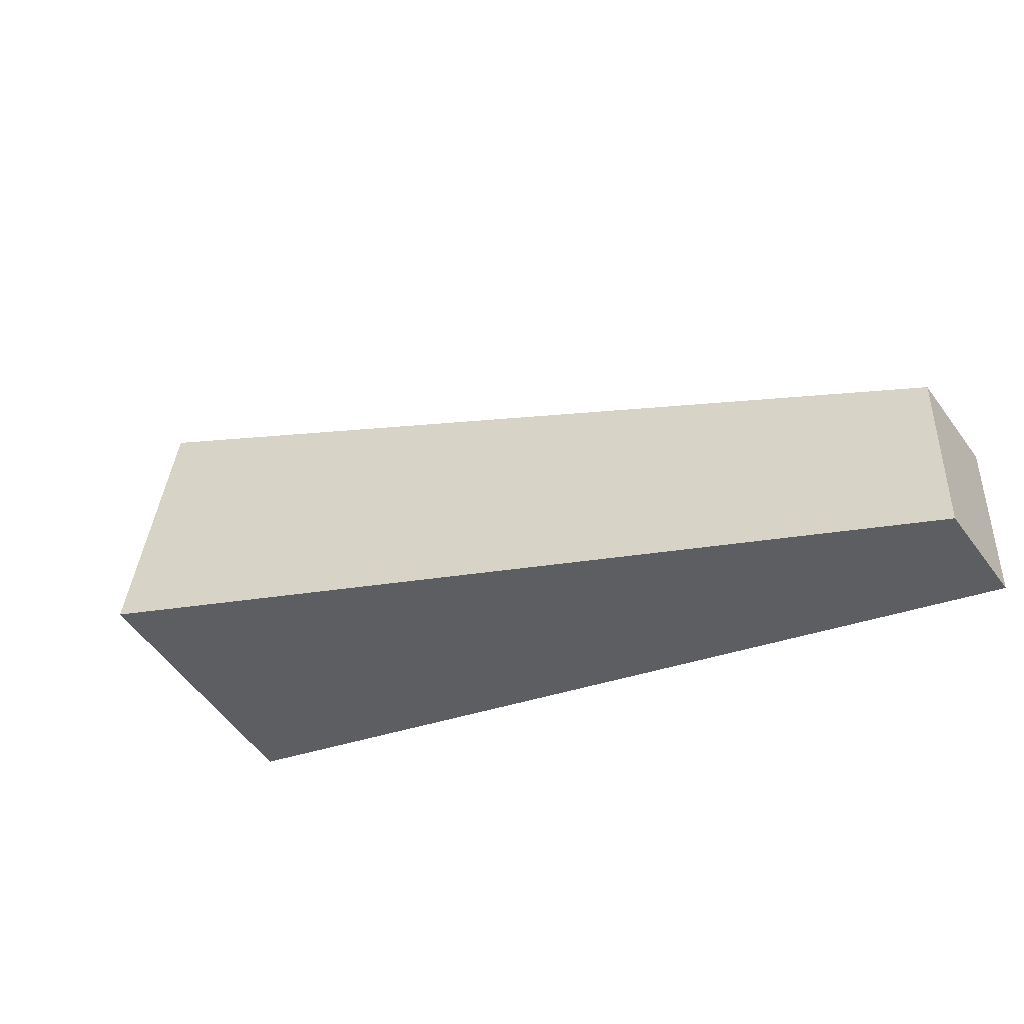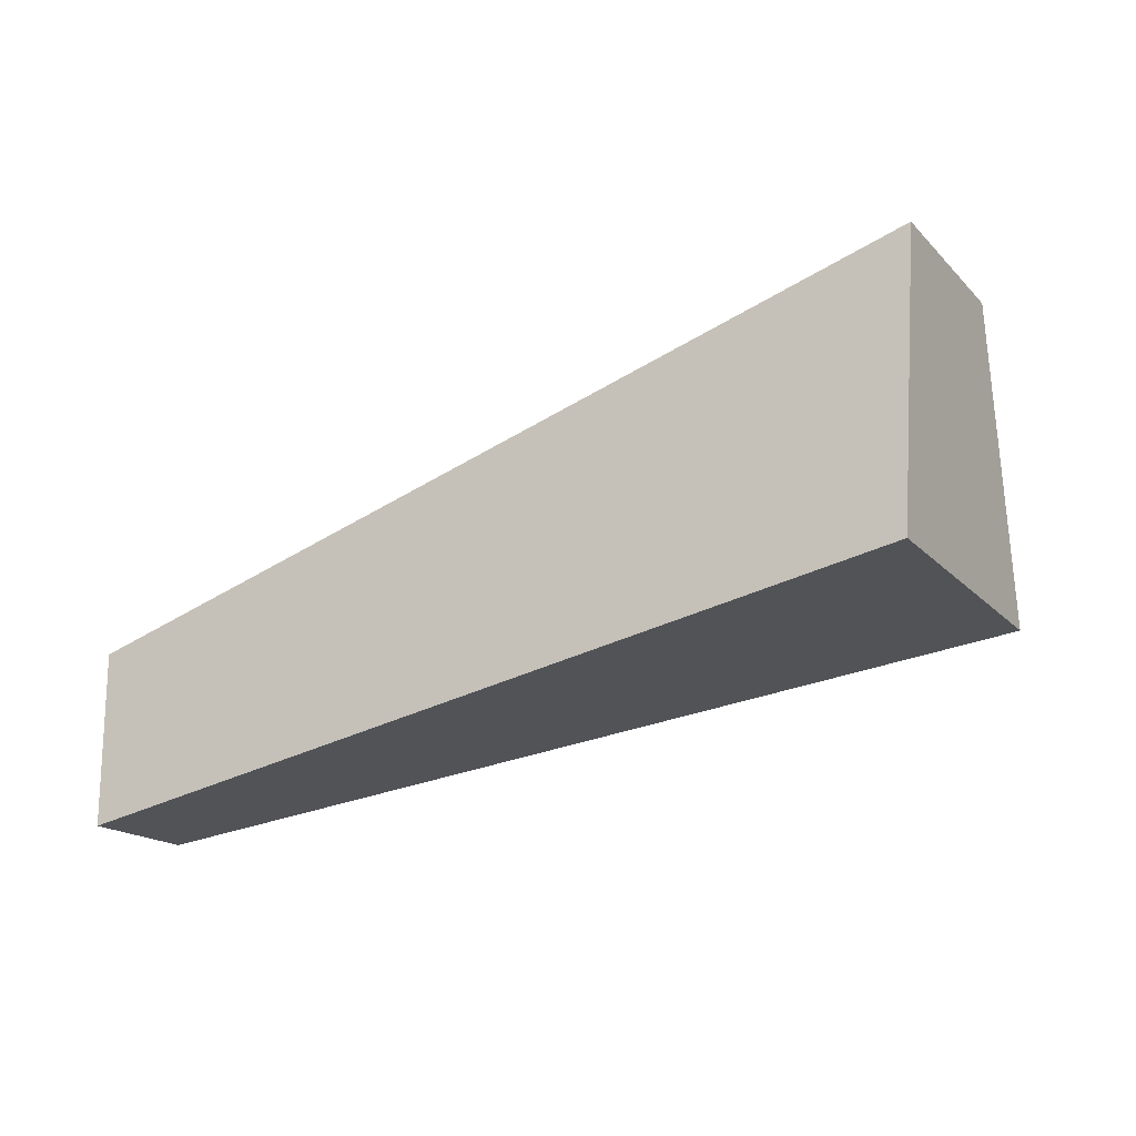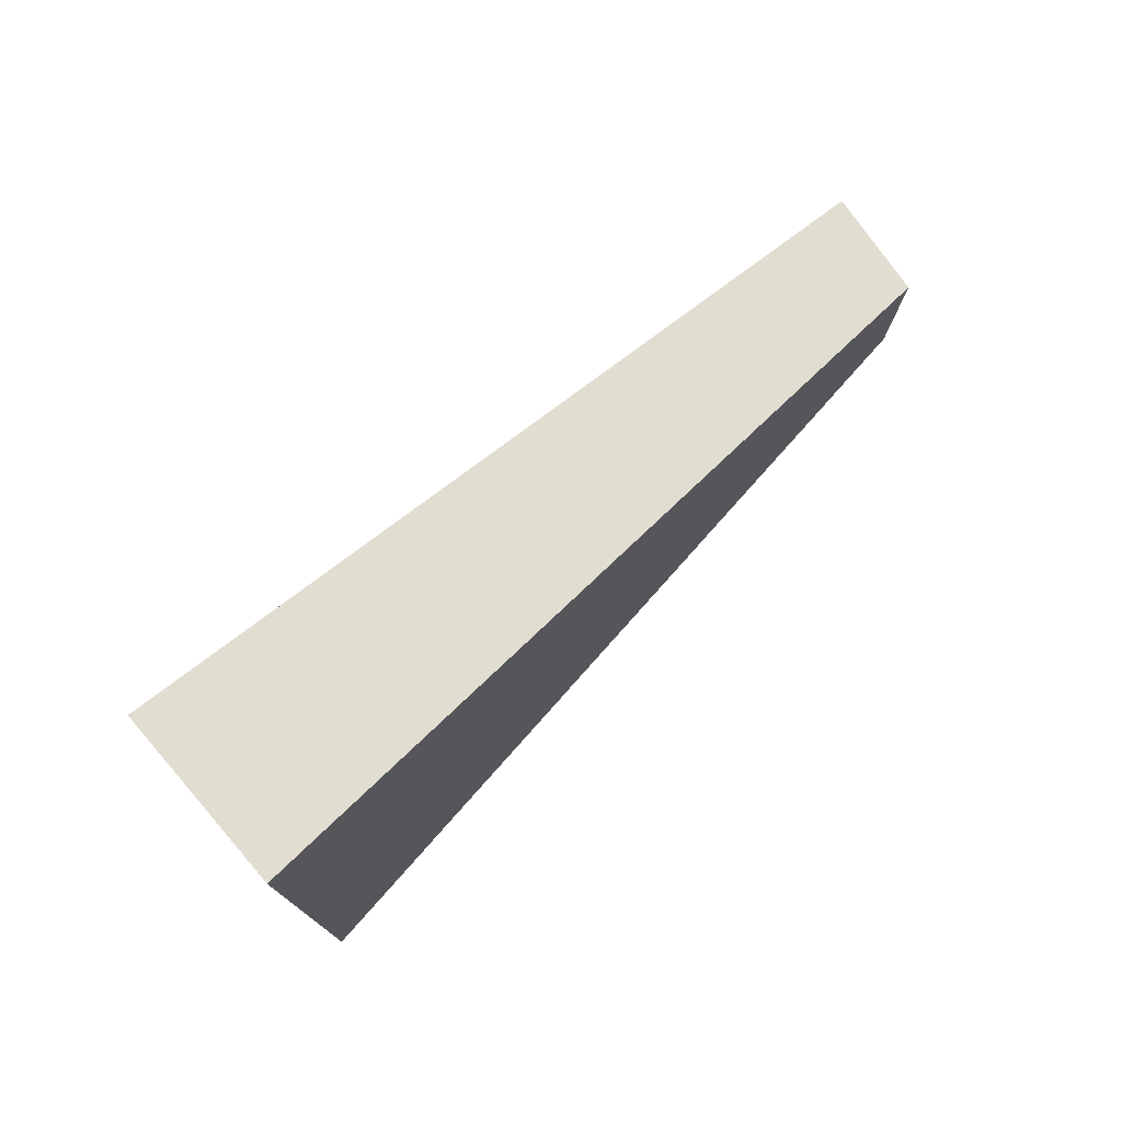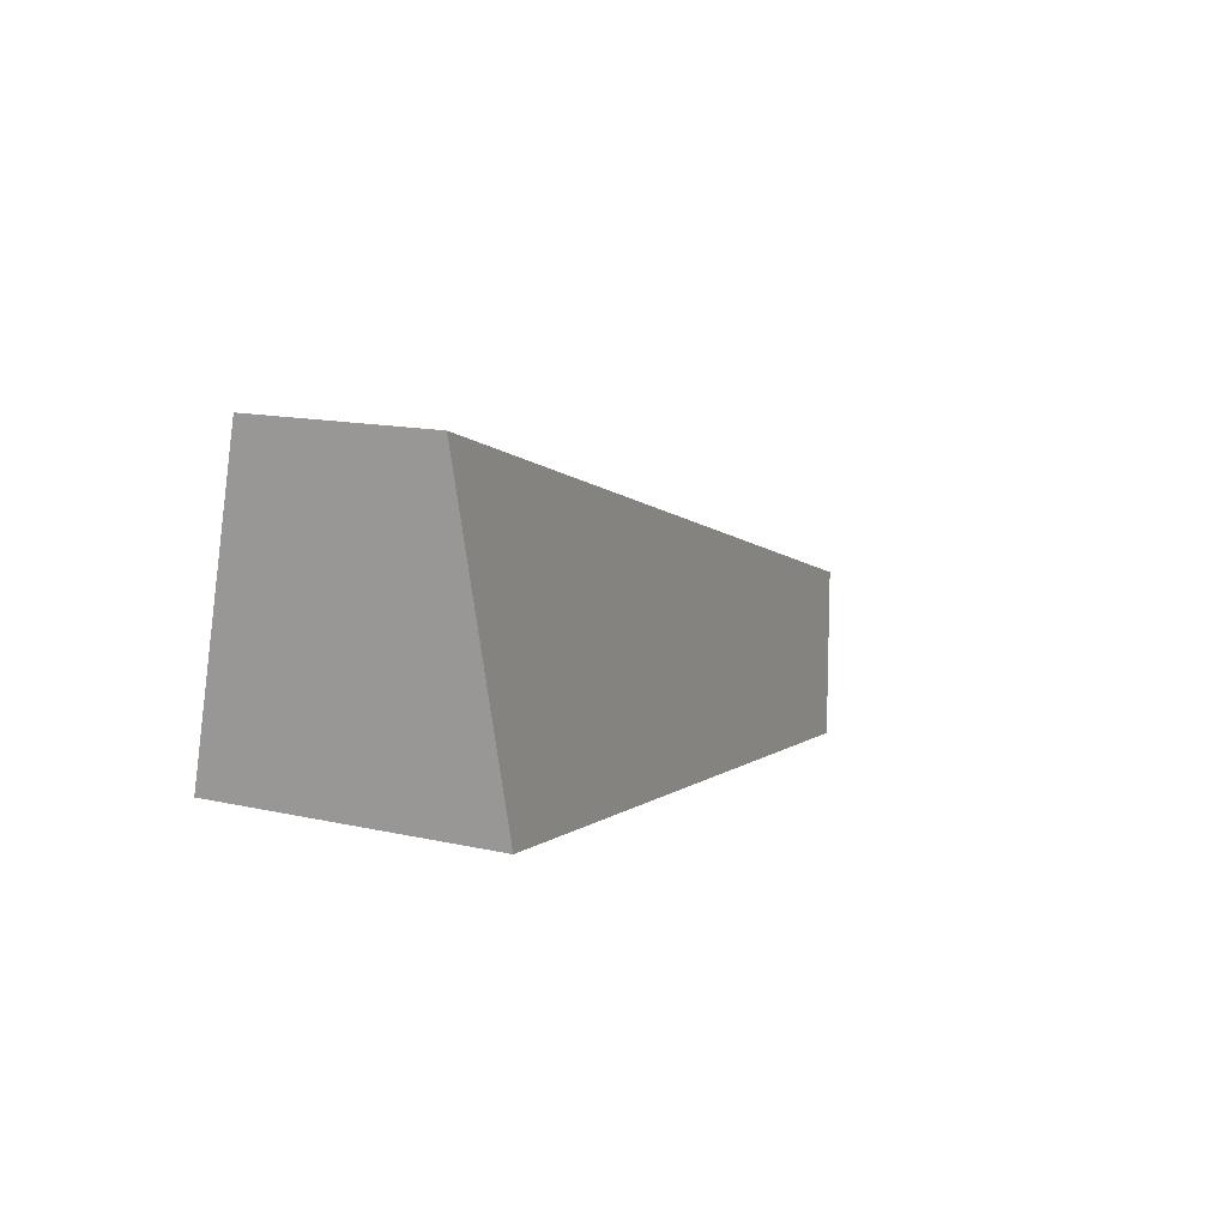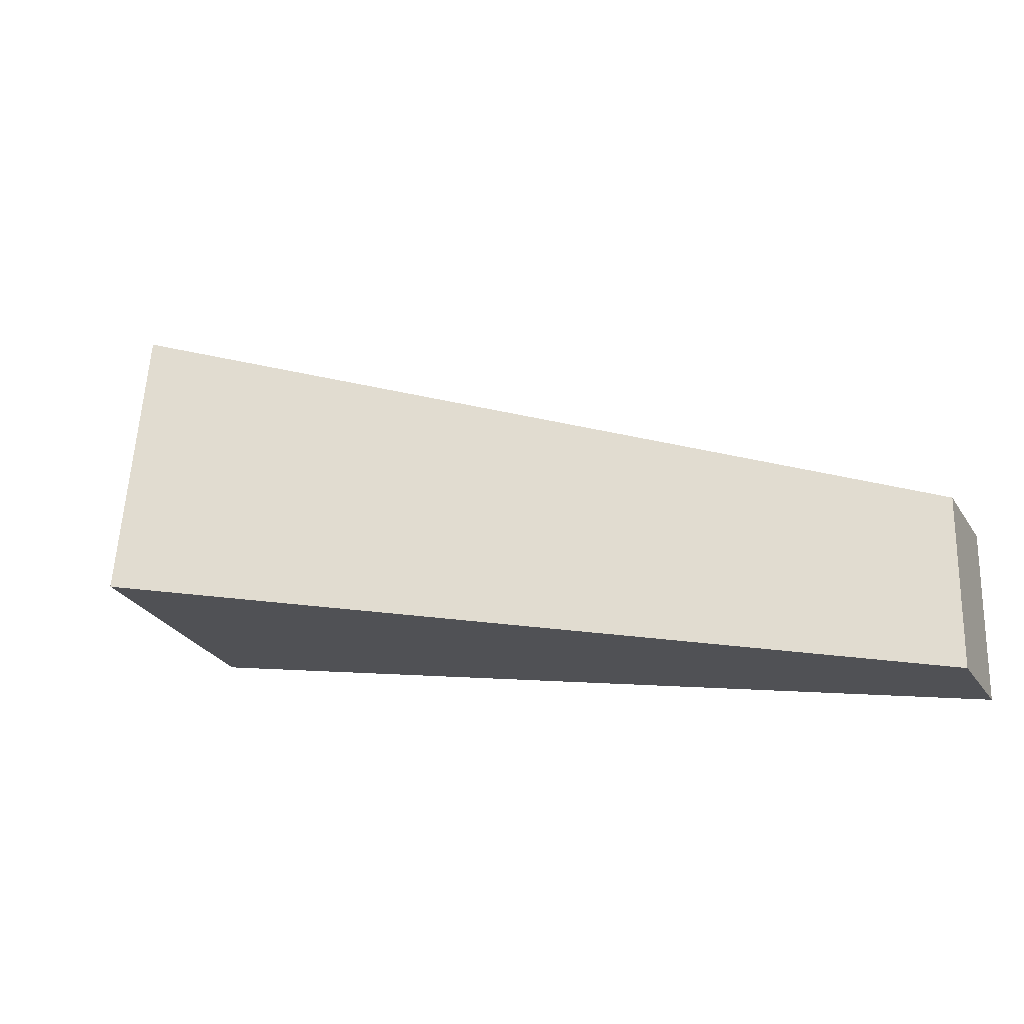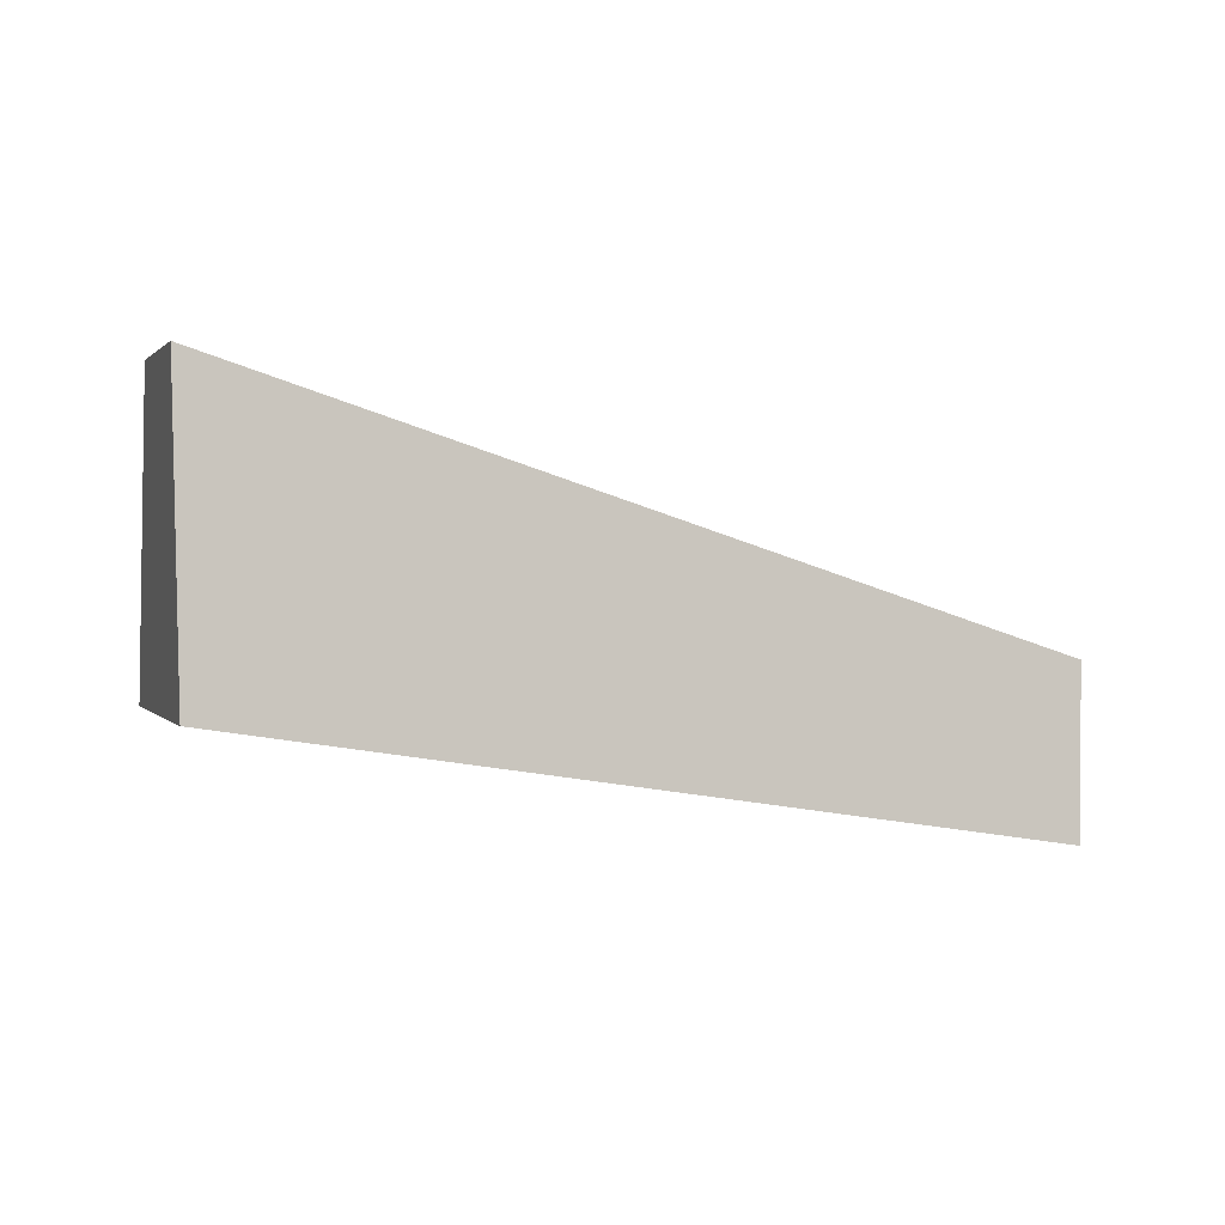
<metadata>
{"format":"obj","ext":"obj","renderer":"f3d","projection":"perspective","resolution":1024,"background":"white","views":[{"elev":-43.9,"azim":50.3,"up":"+Z"},{"elev":-18.6,"azim":-128.9,"up":"+Z"},{"elev":78.5,"azim":-18.4,"up":"+Z"},{"elev":12.9,"azim":-39.0,"up":"+Z"},{"elev":-22.1,"azim":40.7,"up":"+Z"},{"elev":1.0,"azim":5.1,"up":"+Z"}]}
</metadata>
<code>
g parts_col_011
v -1.29 -0.9068 -0.4098
v 0.6957 0.2725 -0.7752
v 0.6083 0.5624 -0.7752
v -1.586 -0.1886 -0.4098
v -1.343 -0.78 0.4098
v -1.534 -0.3154 0.4098
v 0.6083 0.5624 -0.3073
v 0.6957 0.2725 -0.3073
v -1.29 -0.9068 -0.4098
v -1.343 -0.78 0.4098
v 0.6957 0.2725 -0.3073
v 0.6957 0.2725 -0.7752
v 0.6957 0.2725 -0.7752
v 0.6957 0.2725 -0.3073
v 0.6083 0.5624 -0.3073
v 0.6083 0.5624 -0.7752
v 0.6083 0.5624 -0.7752
v 0.6083 0.5624 -0.3073
v -1.534 -0.3154 0.4098
v -1.586 -0.1886 -0.4098
v -1.586 -0.1886 -0.4098
v -1.534 -0.3154 0.4098
v -1.343 -0.78 0.4098
v -1.29 -0.9068 -0.4098
g parts_col_011_0
f 3 2 1
f 4 3 1
f 7 6 5
f 8 7 5
f 11 10 9
f 12 11 9
f 15 14 13
f 16 15 13
f 19 18 17
f 20 19 17
f 23 22 21
f 24 23 21

</code>
